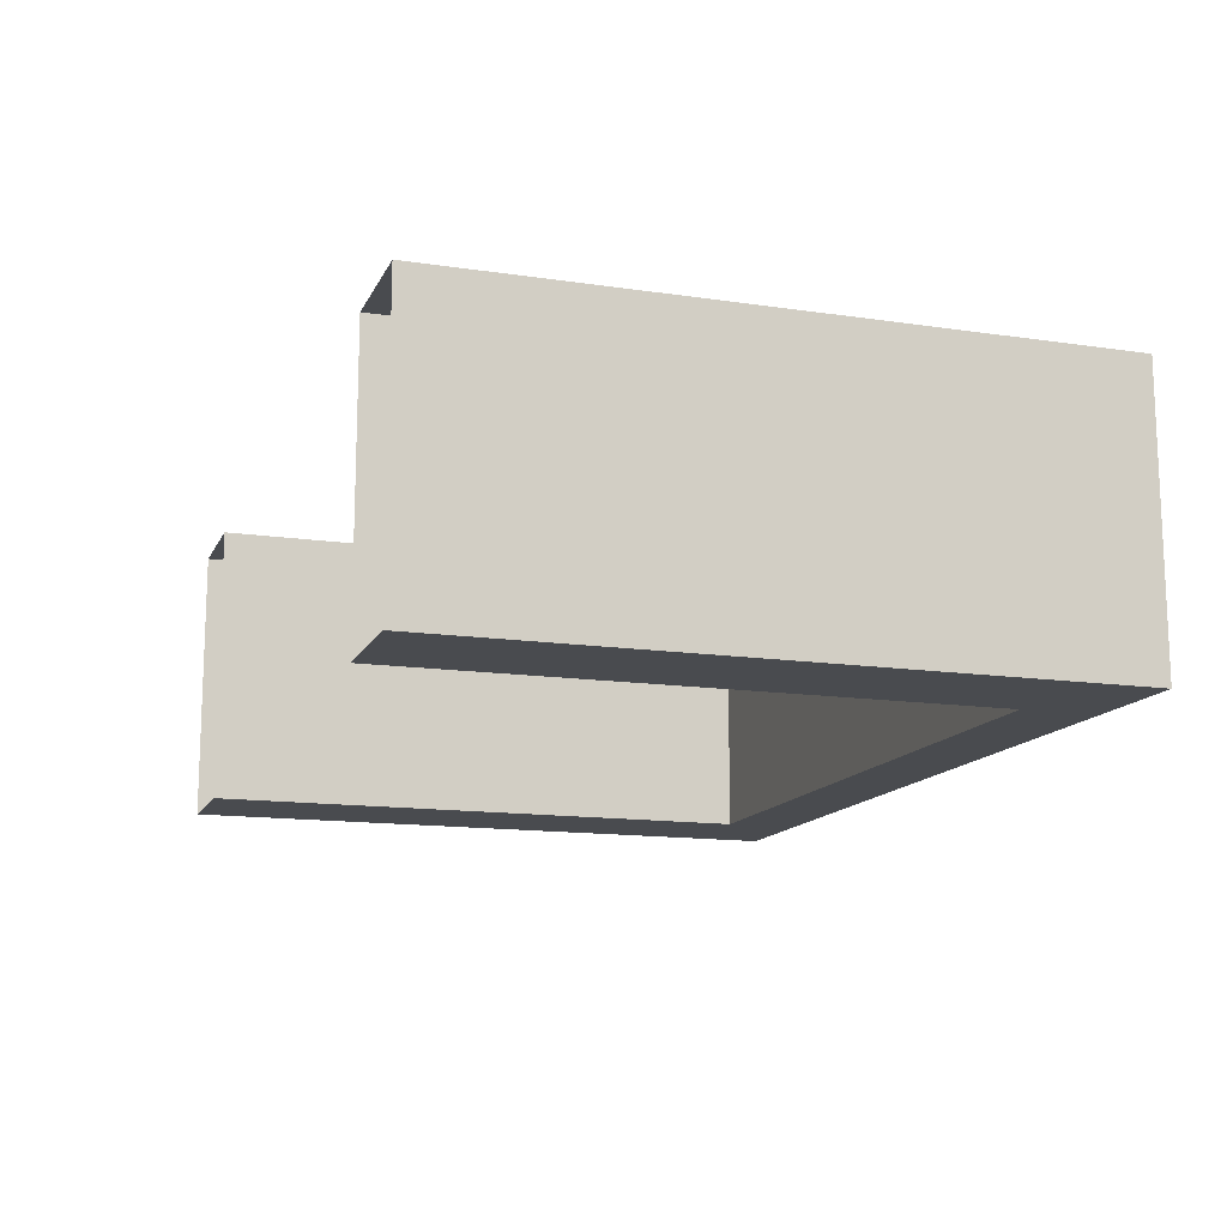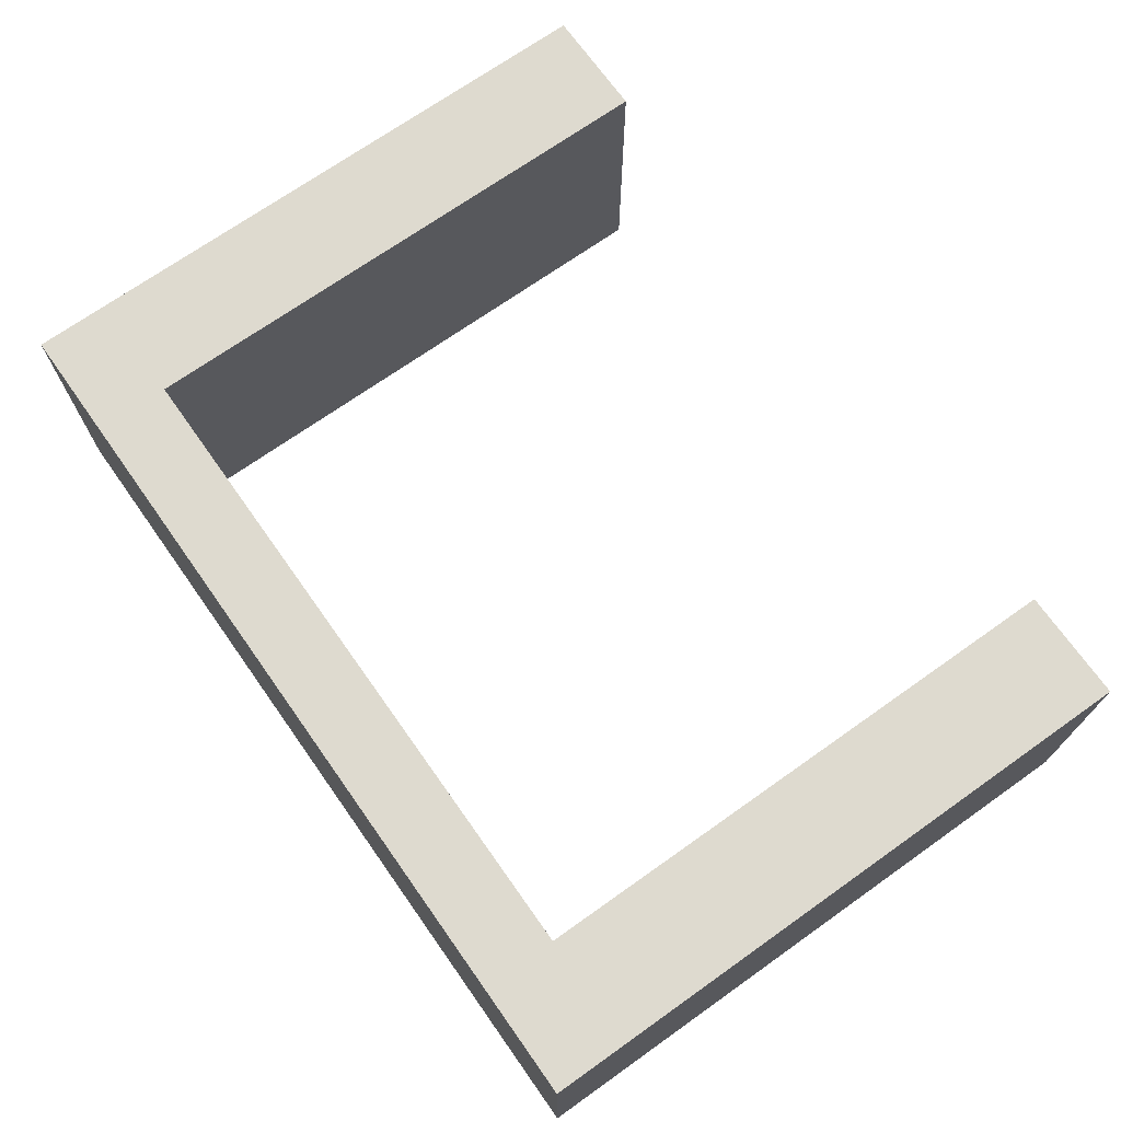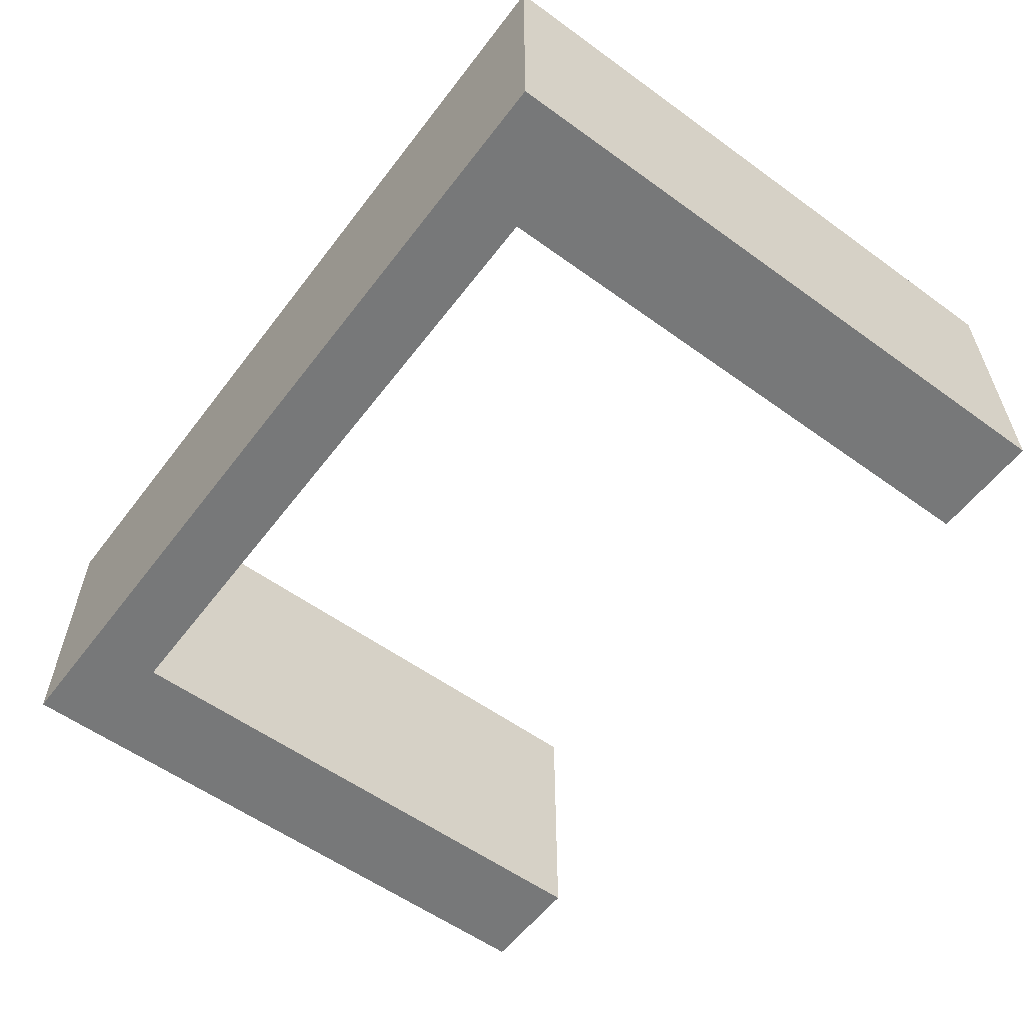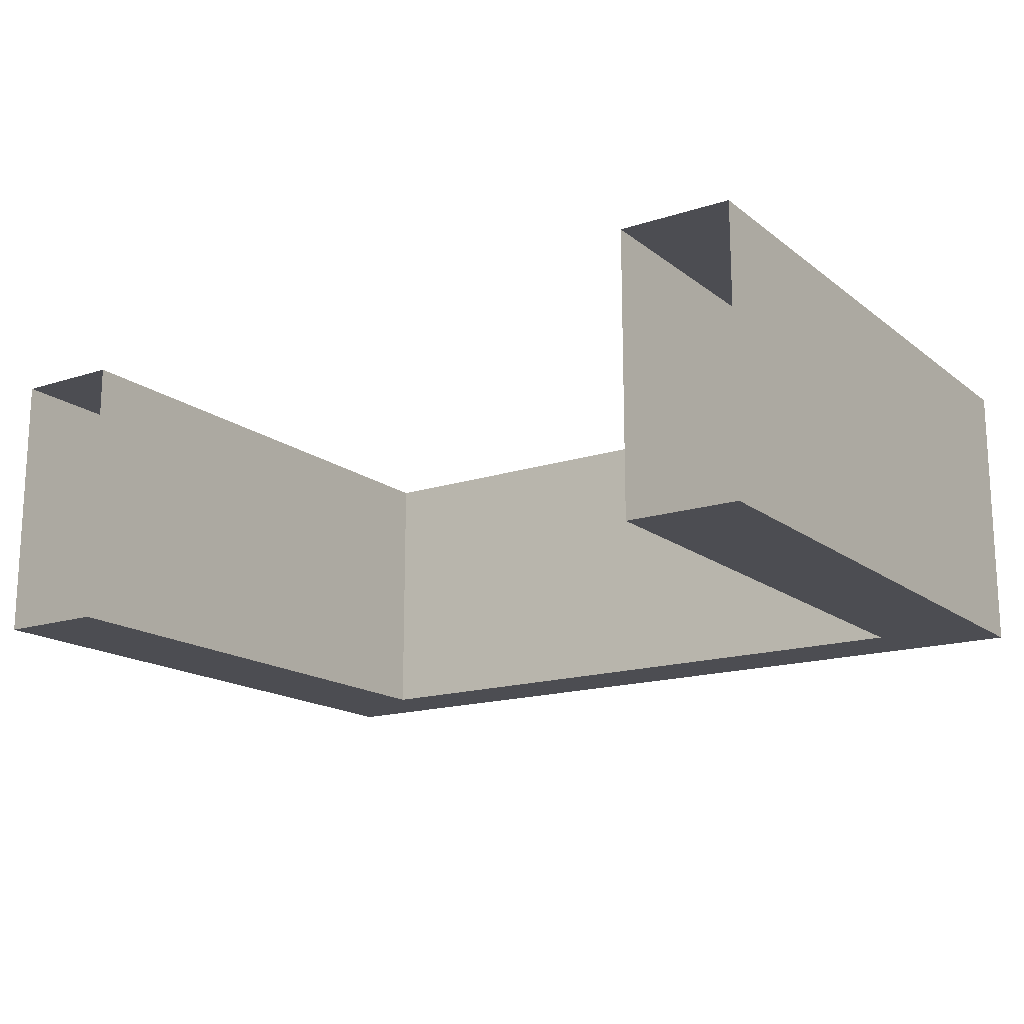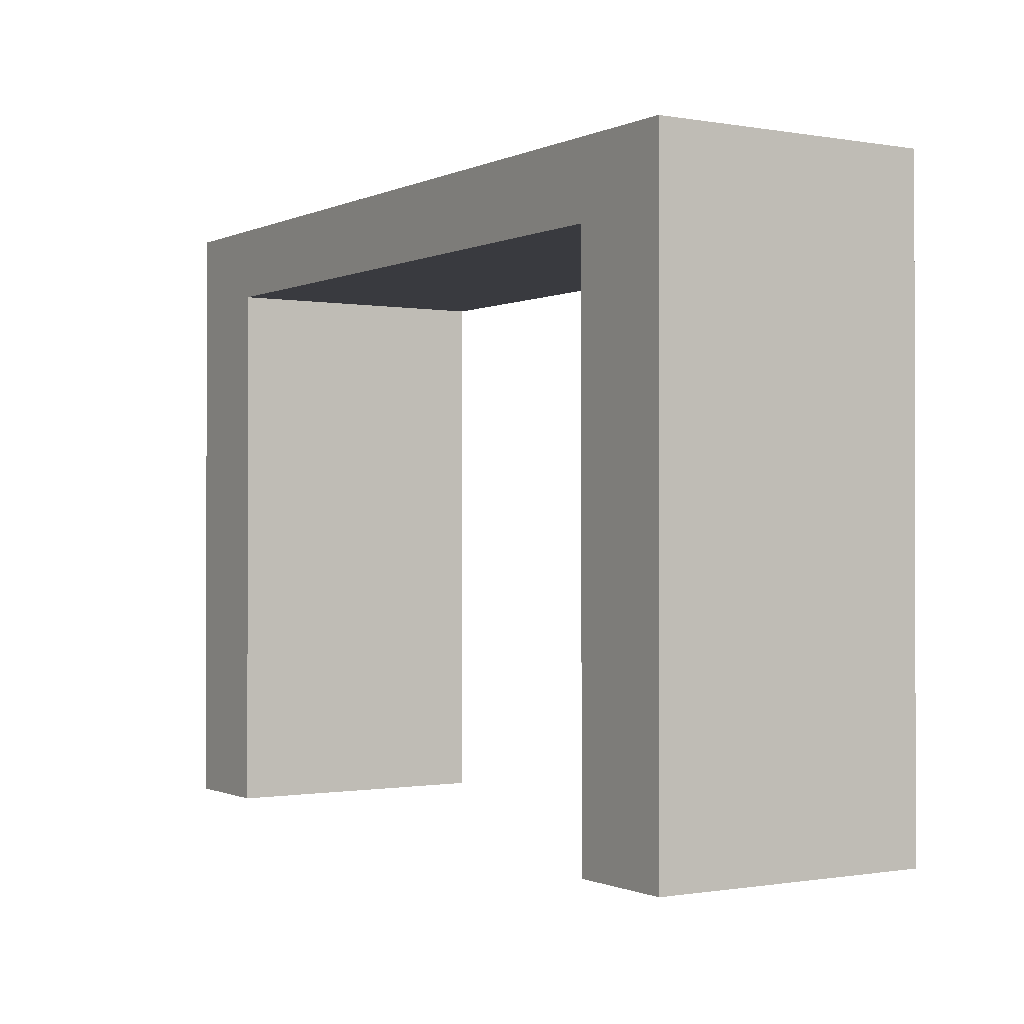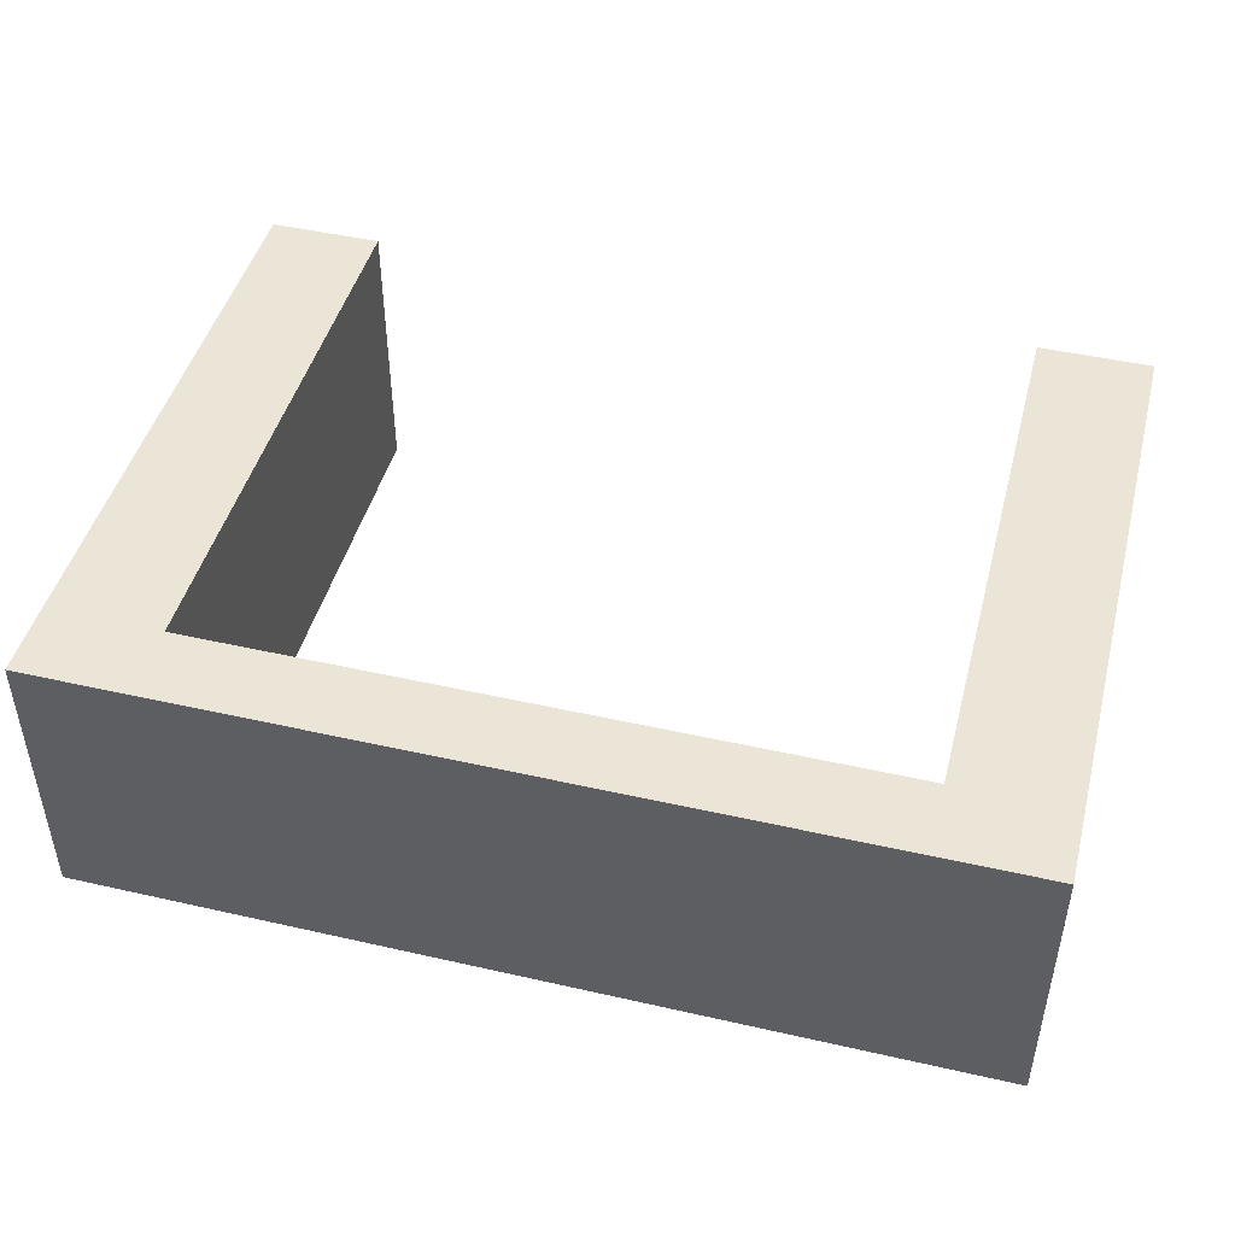
<metadata>
{"format":"obj","ext":"obj","renderer":"f3d","projection":"perspective","resolution":1024,"background":"white","views":[{"elev":-13.8,"azim":71.7,"up":"+Z"},{"elev":71.0,"azim":-125.3,"up":"+Z"},{"elev":-57.4,"azim":-126.9,"up":"+Z"},{"elev":-16.4,"azim":33.6,"up":"+Z"},{"elev":-0.7,"azim":57.6,"up":"+Y"},{"elev":46.0,"azim":-165.4,"up":"+Z"}]}
</metadata>
<code>
o Gate Frame
g Gate Frame
v -4.768e-07 3.769 1.882
v -4.768e-07 0 1.882
v 0.75 3.769 1.882
v 0.75 0 1.882
v 5.207 0 1.882
v 5.957 0 1.882
v 5.207 3.769 1.882
v 5.957 3.769 1.882
v -4.768e-07 4.269 1.882
v 0.75 4.269 1.882
v 5.207 4.269 1.882
v 5.957 4.269 1.882
v -4.768e-07 3.769 0
v 0.75 3.769 0
v -4.768e-07 0 0
v 0.75 0 0
v 5.207 0 0
v 5.207 3.769 0
v 5.957 0 0
v 5.957 3.769 0
v -4.768e-07 4.269 0
v 0.75 4.269 0
v 5.207 4.269 0
v 5.957 4.269 0
f 1 2 4 3
f 5 6 8 7
f 1 3 10 9
f 11 7 8 12
f 3 7 11 10
f 13 14 16 15
f 17 18 20 19
f 13 21 22 14
f 23 24 20 18
f 14 22 23 18
f 7 3 14 18
f 17 5 7 18
f 4 16 14 3
f 13 15 2 1
f 19 20 8 6
f 12 8 20 24
f 11 12 24 23
f 10 11 23 22
f 9 10 22 21
f 21 13 1 9

</code>
